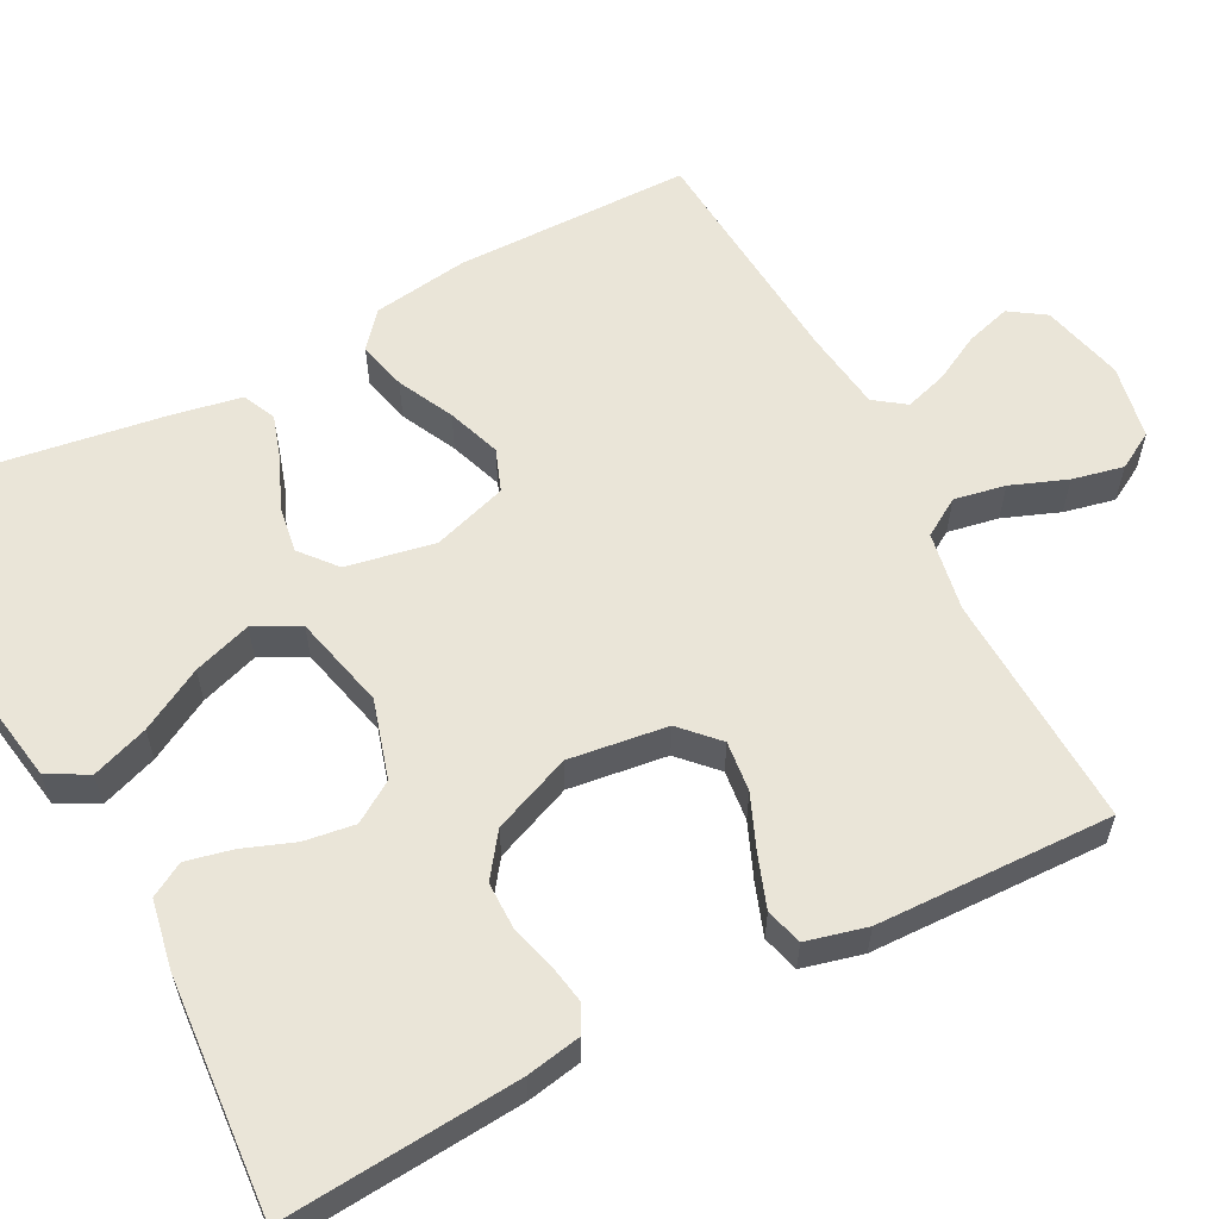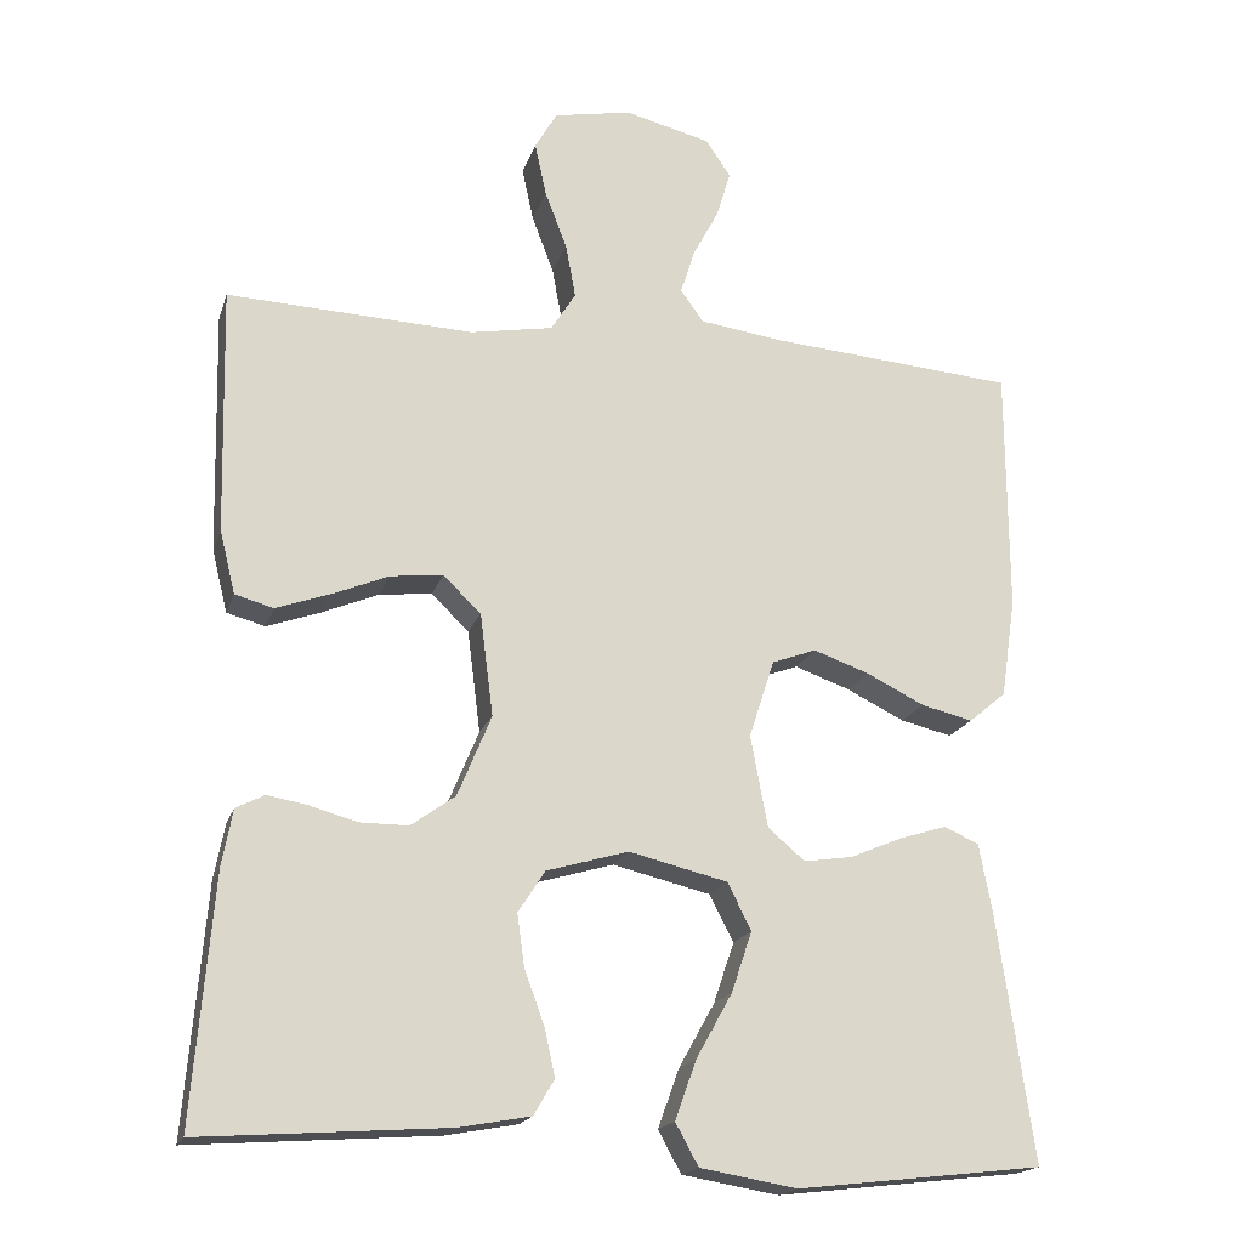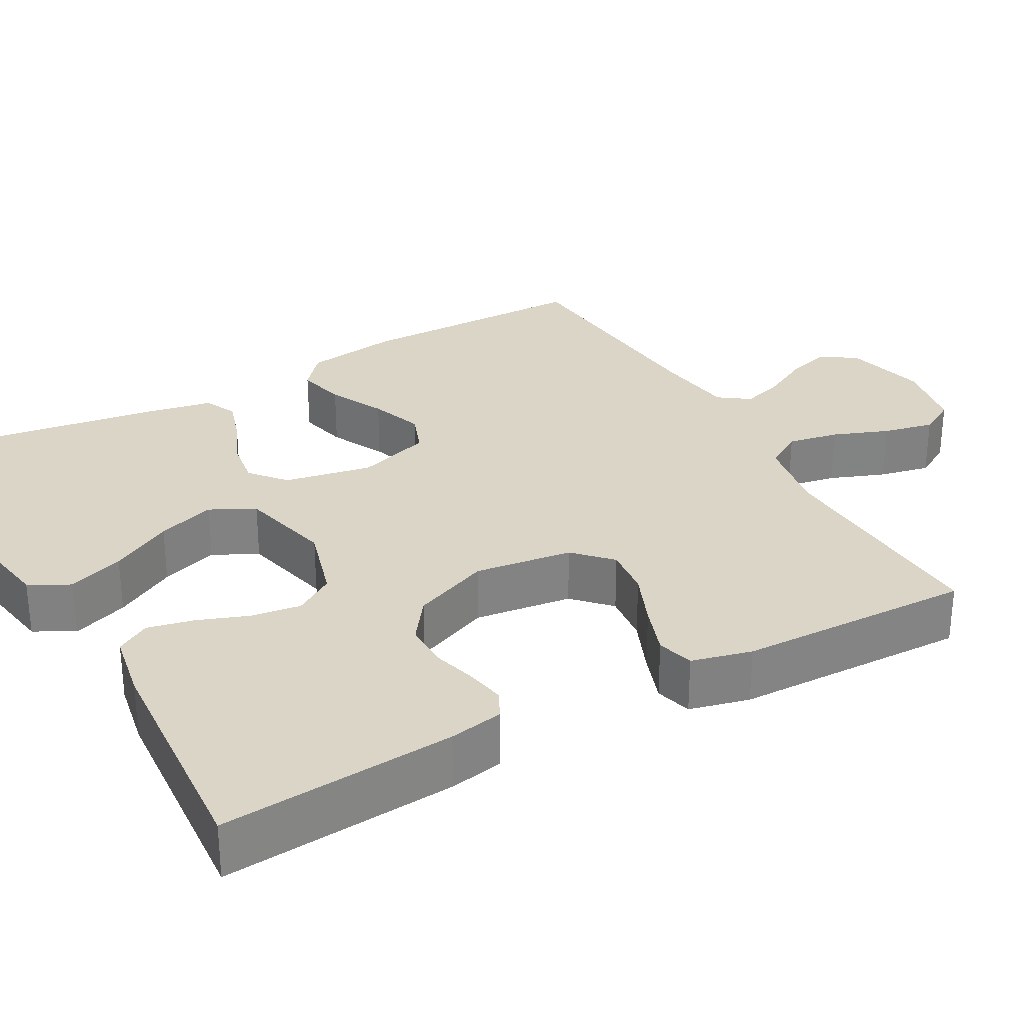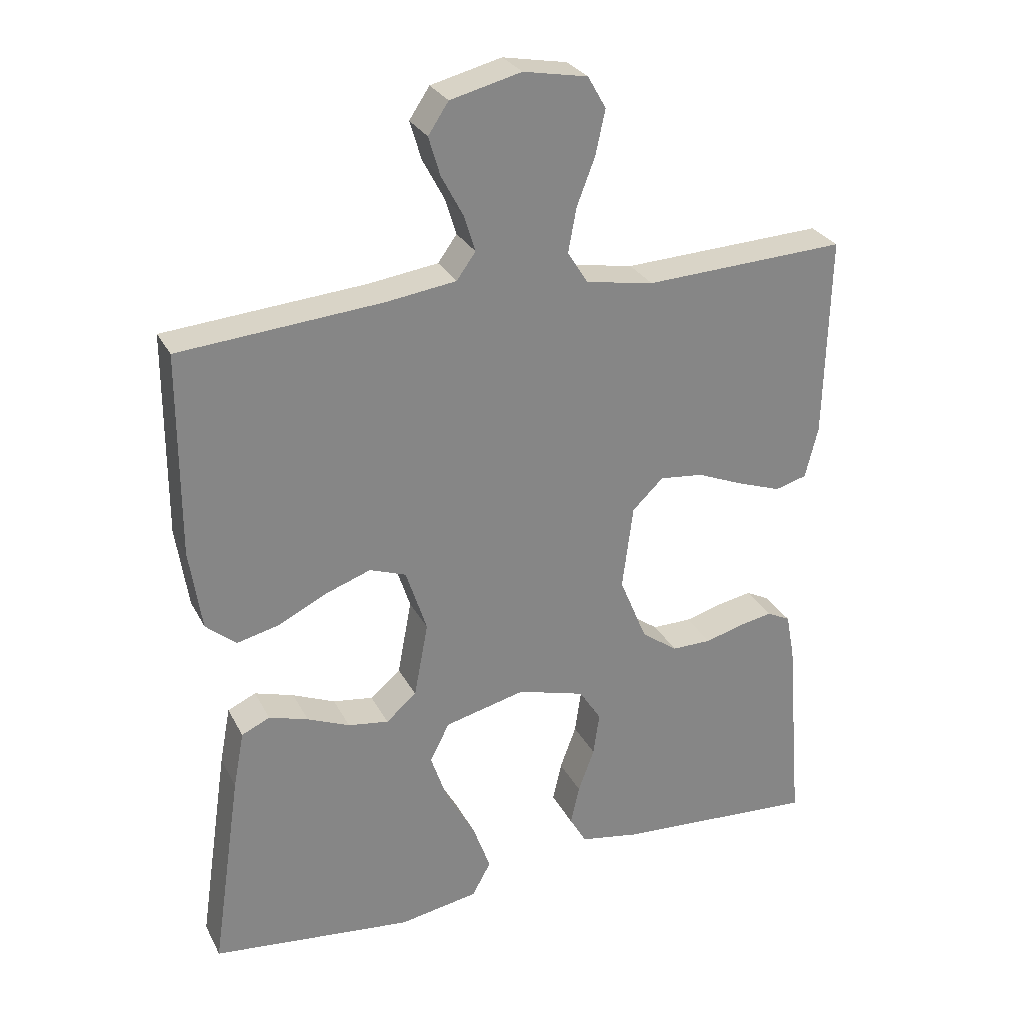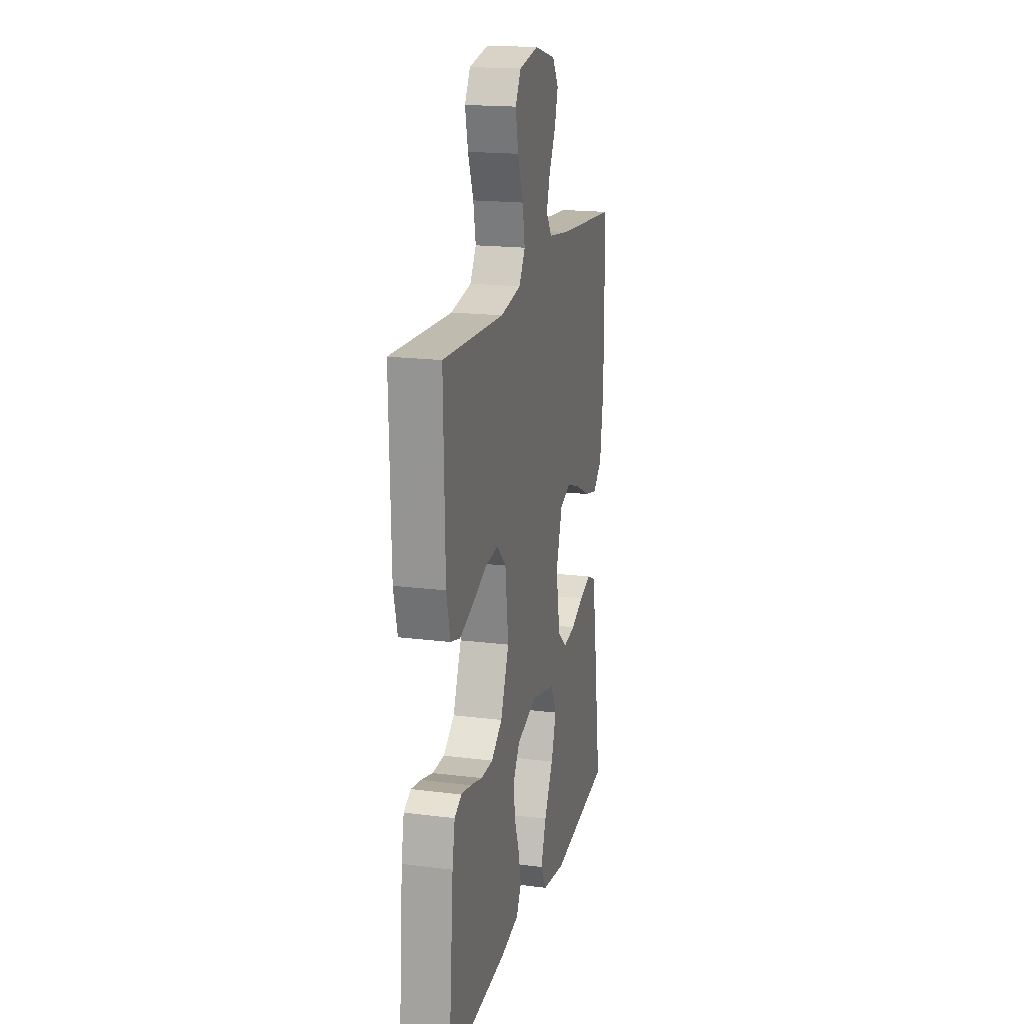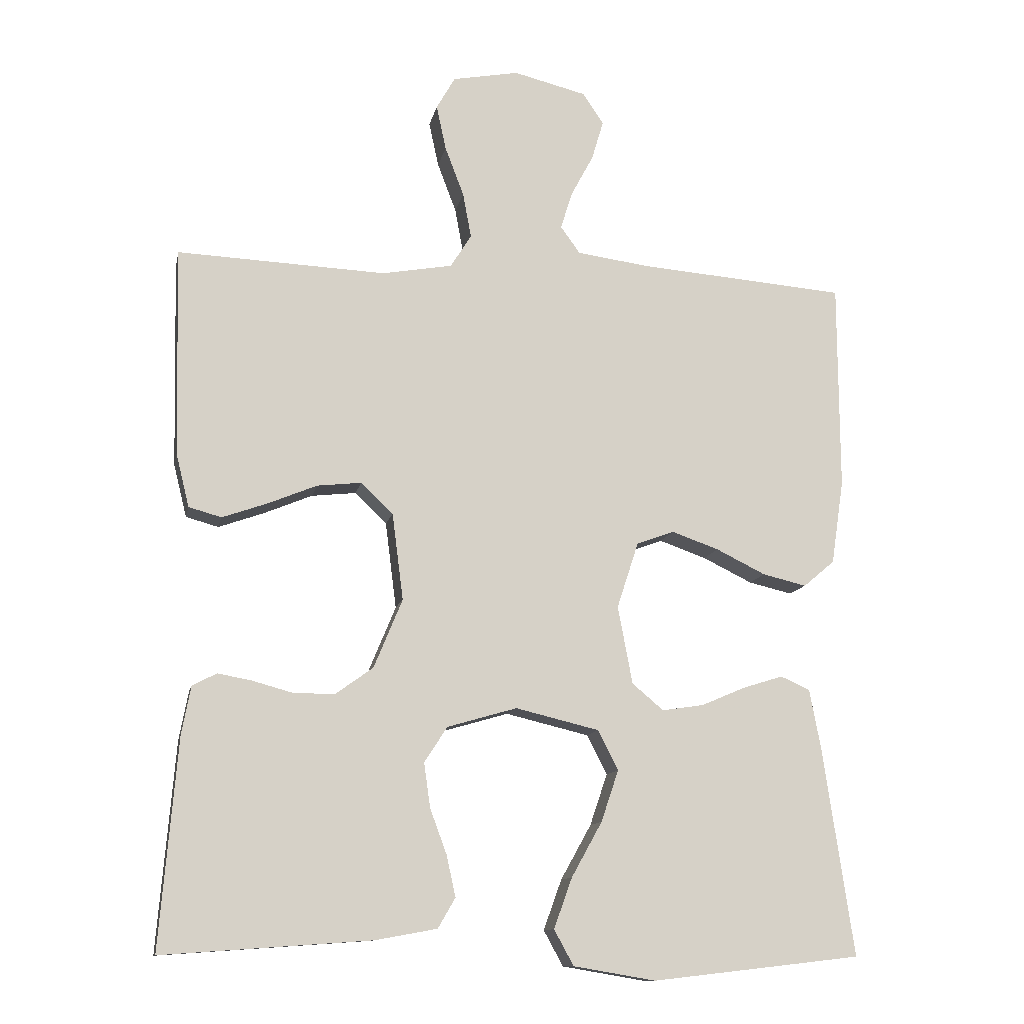
<metadata>
{"format":"obj","ext":"obj","renderer":"f3d","projection":"perspective","resolution":1024,"background":"white","views":[{"elev":59.0,"azim":-117.4,"up":"+Y"},{"elev":-18.3,"azim":-15.4,"up":"+Z"},{"elev":29.5,"azim":-119.1,"up":"+Y"},{"elev":28.4,"azim":157.1,"up":"+Z"},{"elev":18.3,"azim":-76.3,"up":"+Z"},{"elev":-11.9,"azim":-11.2,"up":"+Z"}]}
</metadata>
<code>
v 0.5 0.07 0.5
v 0.501 0.07 0.2
v 0.483 0.07 0.079
v 0.438 0.07 0.041
v 0.375 0.07 0.056
v 0.304 0.07 0.091
v 0.236 0.07 0.115
v 0.182 0.07 0.095
v 0.151 0.07 0
v 0.172 0.07 -0.112
v 0.217 0.07 -0.15
v 0.277 0.07 -0.141
v 0.34 0.07 -0.114
v 0.398 0.07 -0.096
v 0.44 0.07 -0.115
v 0.456 0.07 -0.2
v 0.5 0.07 -0.5
v 0.2 0.07 -0.534
v 0.082 0.07 -0.514
v 0.054 0.07 -0.463
v 0.08 0.07 -0.391
v 0.124 0.07 -0.312
v 0.149 0.07 -0.238
v 0.12 0.07 -0.181
v 0 0.07 -0.152
v -0.1 0.07 -0.181
v -0.133 0.07 -0.232
v -0.124 0.07 -0.296
v -0.1 0.07 -0.361
v -0.087 0.07 -0.42
v -0.112 0.07 -0.463
v -0.2 0.07 -0.479
v -0.5 0.07 -0.5
v -0.475 0.07 -0.2
v -0.462 0.07 -0.131
v -0.427 0.07 -0.113
v -0.378 0.07 -0.122
v -0.32 0.07 -0.138
v -0.261 0.07 -0.138
v -0.207 0.07 -0.099
v -0.166 0.07 0
v -0.182 0.07 0.125
v -0.228 0.07 0.169
v -0.292 0.07 0.162
v -0.362 0.07 0.133
v -0.427 0.07 0.11
v -0.474 0.07 0.123
v -0.493 0.07 0.2
v -0.5 0.07 0.5
v -0.2 0.07 0.487
v -0.099 0.07 0.505
v -0.069 0.07 0.553
v -0.081 0.07 0.618
v -0.108 0.07 0.689
v -0.122 0.07 0.754
v -0.095 0.07 0.801
v 0 0.07 0.819
v 0.105 0.07 0.793
v 0.135 0.07 0.748
v 0.118 0.07 0.691
v 0.086 0.07 0.631
v 0.069 0.07 0.577
v 0.097 0.07 0.538
v 0.2 0.07 0.524
v 0.5 0 0.5
v 0.501 0 0.2
v 0.483 0 0.079
v 0.438 0 0.041
v 0.375 0 0.056
v 0.304 0 0.091
v 0.236 0 0.115
v 0.182 0 0.095
v 0.151 0 0
v 0.172 0 -0.112
v 0.217 0 -0.15
v 0.277 0 -0.141
v 0.34 0 -0.114
v 0.398 0 -0.096
v 0.44 0 -0.115
v 0.456 0 -0.2
v 0.5 0 -0.5
v 0.2 0 -0.534
v 0.082 0 -0.514
v 0.054 0 -0.463
v 0.08 0 -0.391
v 0.124 0 -0.312
v 0.149 0 -0.238
v 0.12 0 -0.181
v 0 0 -0.152
v -0.1 0 -0.181
v -0.133 0 -0.232
v -0.124 0 -0.296
v -0.1 0 -0.361
v -0.087 0 -0.42
v -0.112 0 -0.463
v -0.2 0 -0.479
v -0.5 0 -0.5
v -0.475 0 -0.2
v -0.462 0 -0.131
v -0.427 0 -0.113
v -0.378 0 -0.122
v -0.32 0 -0.138
v -0.261 0 -0.138
v -0.207 0 -0.099
v -0.166 0 0
v -0.182 0 0.125
v -0.228 0 0.169
v -0.292 0 0.162
v -0.362 0 0.133
v -0.427 0 0.11
v -0.474 0 0.123
v -0.493 0 0.2
v -0.5 0 0.5
v -0.2 0 0.487
v -0.099 0 0.505
v -0.069 0 0.553
v -0.081 0 0.618
v -0.108 0 0.689
v -0.122 0 0.754
v -0.095 0 0.801
v 0 0 0.819
v 0.105 0 0.793
v 0.135 0 0.748
v 0.118 0 0.691
v 0.086 0 0.631
v 0.069 0 0.577
v 0.097 0 0.538
v 0.2 0 0.524
f 59 60 61
f 58 59 61
f 57 58 61
f 56 57 61
f 55 56 61
f 54 55 61
f 53 54 61
f 52 53 61 62
f 51 52 62 63
f 48 49 50
f 47 48 50
f 46 47 50
f 45 46 50
f 44 45 50
f 51 63 64
f 50 51 64
f 44 50 64
f 43 44 64
f 36 37 38
f 35 36 38
f 34 35 38
f 33 34 38
f 32 33 38
f 31 32 38
f 30 31 38
f 29 30 38
f 28 29 38
f 27 28 38 39
f 26 27 39 40
f 20 21 22
f 19 20 22
f 18 19 22
f 17 18 22
f 16 17 22
f 15 16 22
f 14 15 22
f 13 14 22
f 12 13 22
f 11 12 22 23
f 10 11 23 24
f 4 5 6
f 3 4 6
f 2 3 6
f 1 2 6
f 64 1 6
f 64 6 7
f 64 7 8
f 43 64 8
f 42 43 8
f 41 42 8 9
f 40 41 9
f 26 40 9
f 25 26 9
f 9 10 24 25
f 125 124 123
f 125 123 122
f 125 122 121
f 125 121 120
f 125 120 119
f 125 119 118
f 125 118 117
f 126 125 117 116
f 127 126 116 115
f 114 113 112
f 114 112 111
f 114 111 110
f 114 110 109
f 114 109 108
f 128 127 115
f 128 115 114
f 128 114 108
f 128 108 107
f 102 101 100
f 102 100 99
f 102 99 98
f 102 98 97
f 102 97 96
f 102 96 95
f 102 95 94
f 102 94 93
f 102 93 92
f 103 102 92 91
f 104 103 91 90
f 86 85 84
f 86 84 83
f 86 83 82
f 86 82 81
f 86 81 80
f 86 80 79
f 86 79 78
f 86 78 77
f 86 77 76
f 87 86 76 75
f 88 87 75 74
f 70 69 68
f 70 68 67
f 70 67 66
f 70 66 65
f 70 65 128
f 71 70 128
f 72 71 128
f 72 128 107
f 72 107 106
f 73 72 106 105
f 73 105 104
f 73 104 90
f 73 90 89
f 89 88 74 73
f 1 65 66 2
f 2 66 67 3
f 3 67 68 4
f 4 68 69 5
f 5 69 70 6
f 6 70 71 7
f 7 71 72 8
f 8 72 73 9
f 9 73 74 10
f 10 74 75 11
f 11 75 76 12
f 12 76 77 13
f 13 77 78 14
f 14 78 79 15
f 15 79 80 16
f 16 80 81 17
f 17 81 82 18
f 18 82 83 19
f 19 83 84 20
f 20 84 85 21
f 21 85 86 22
f 22 86 87 23
f 23 87 88 24
f 24 88 89 25
f 25 89 90 26
f 26 90 91 27
f 27 91 92 28
f 28 92 93 29
f 29 93 94 30
f 30 94 95 31
f 31 95 96 32
f 32 96 97 33
f 33 97 98 34
f 34 98 99 35
f 35 99 100 36
f 36 100 101 37
f 37 101 102 38
f 38 102 103 39
f 39 103 104 40
f 40 104 105 41
f 41 105 106 42
f 42 106 107 43
f 43 107 108 44
f 44 108 109 45
f 45 109 110 46
f 46 110 111 47
f 47 111 112 48
f 48 112 113 49
f 49 113 114 50
f 50 114 115 51
f 51 115 116 52
f 52 116 117 53
f 53 117 118 54
f 54 118 119 55
f 55 119 120 56
f 56 120 121 57
f 57 121 122 58
f 58 122 123 59
f 59 123 124 60
f 60 124 125 61
f 61 125 126 62
f 62 126 127 63
f 63 127 128 64
f 64 128 65 1

</code>
